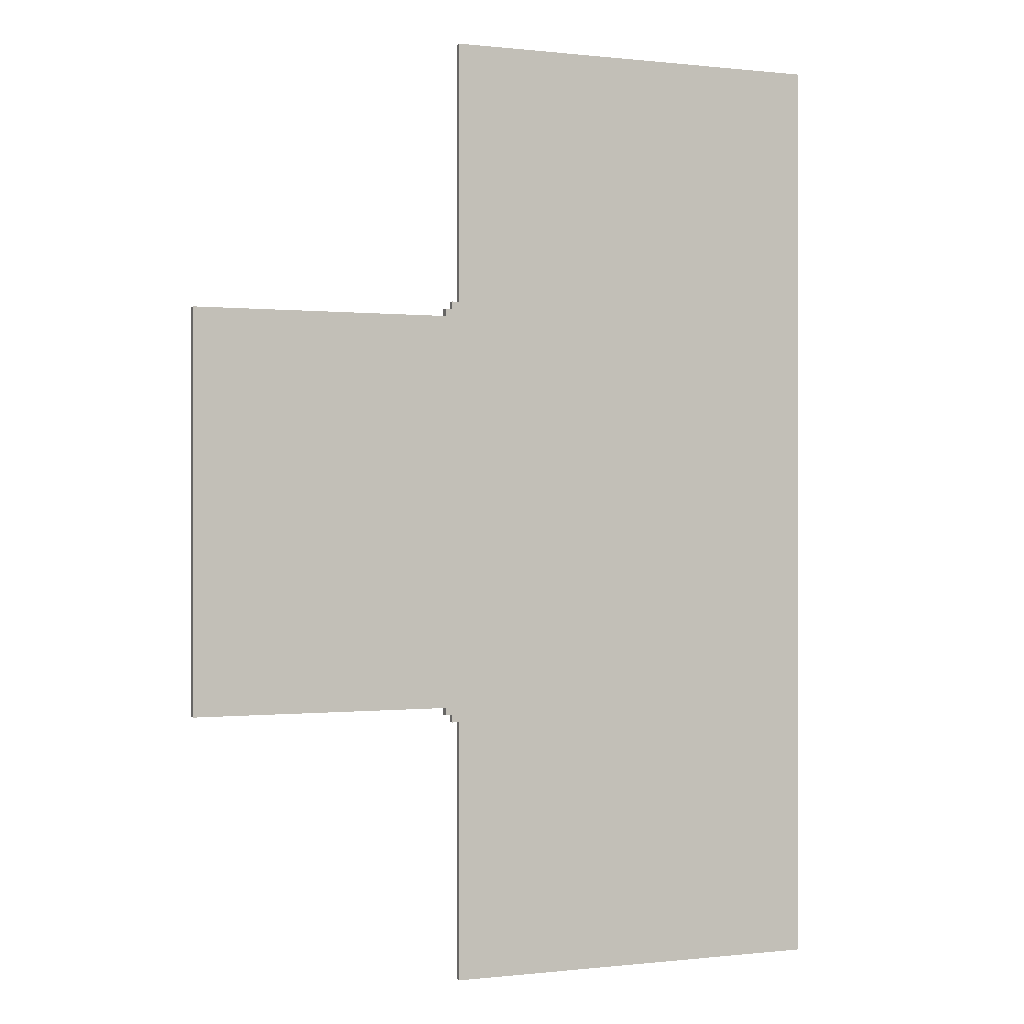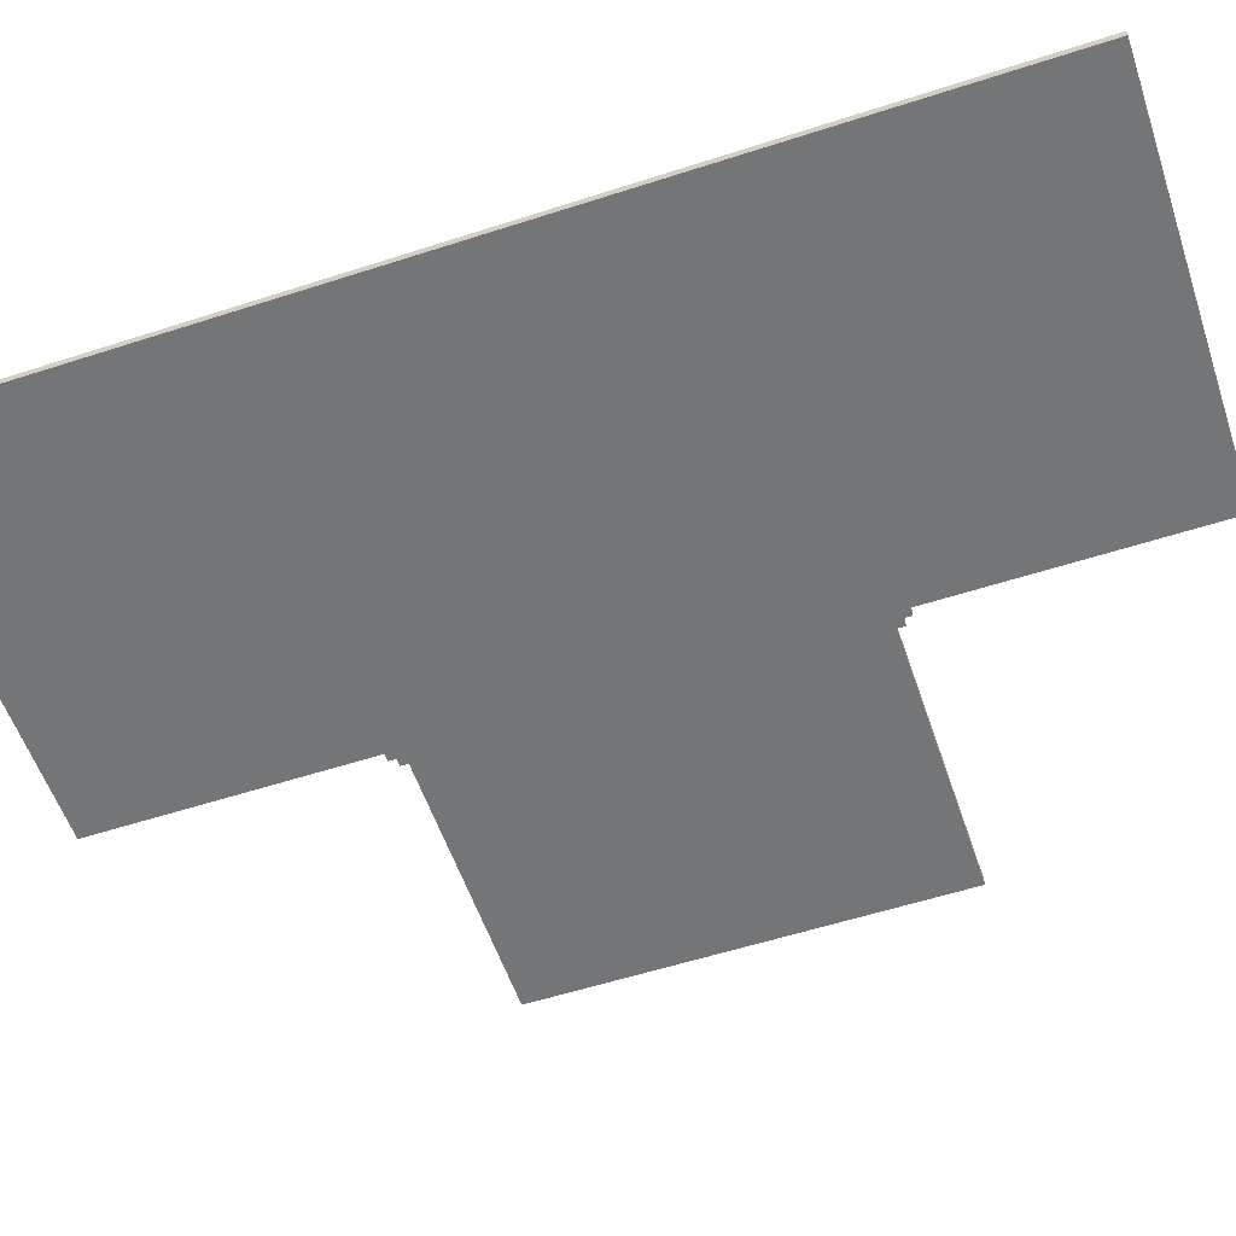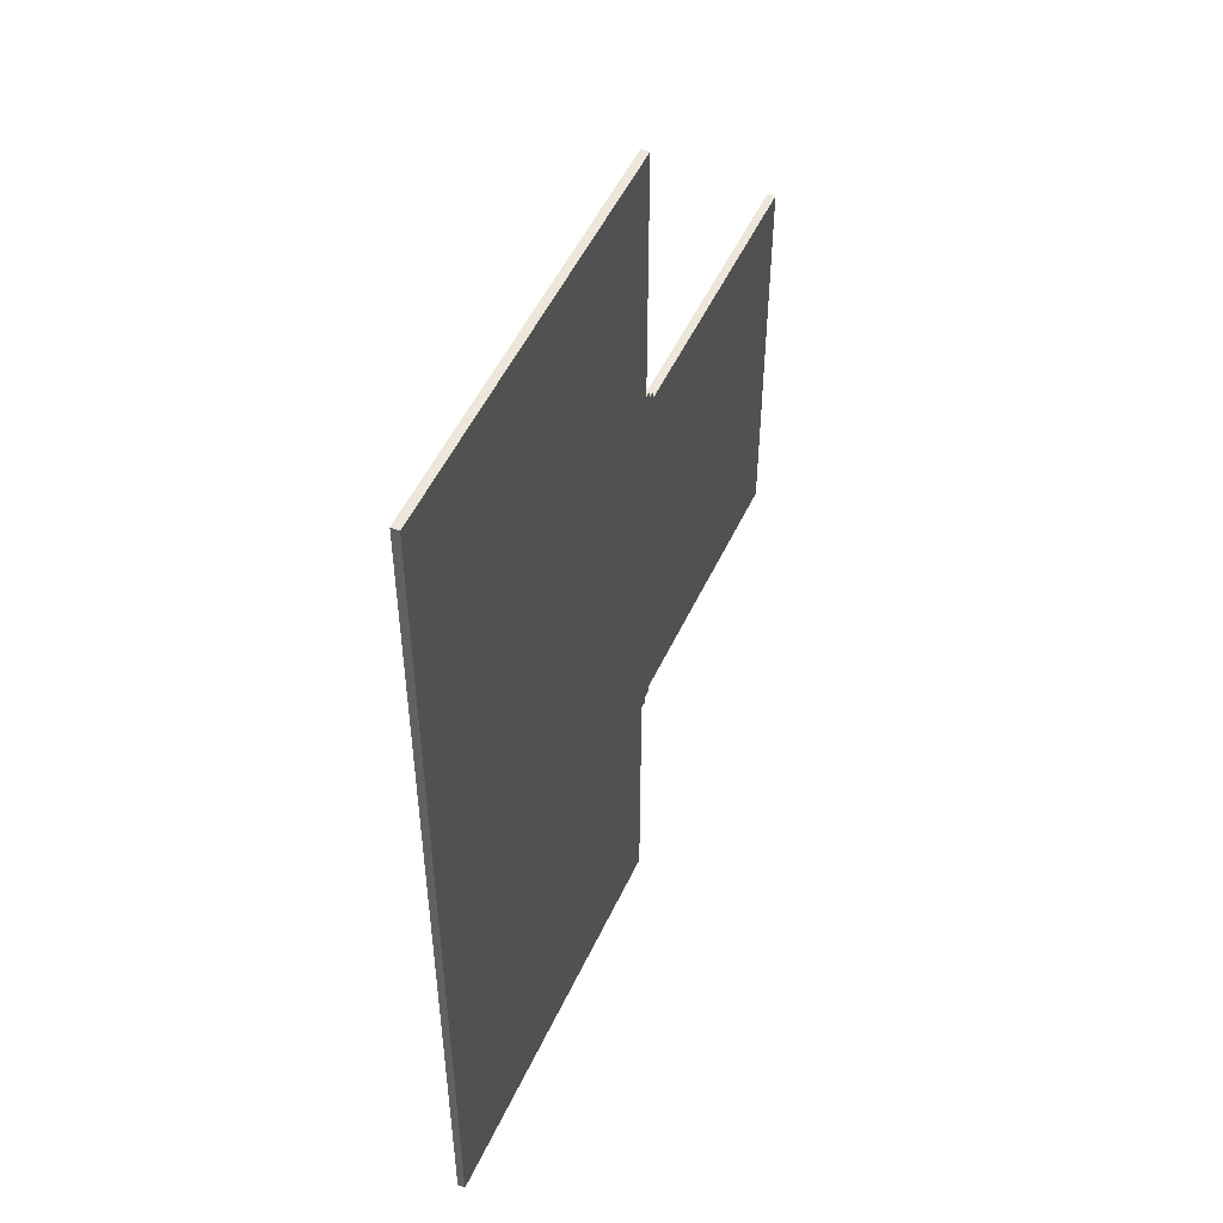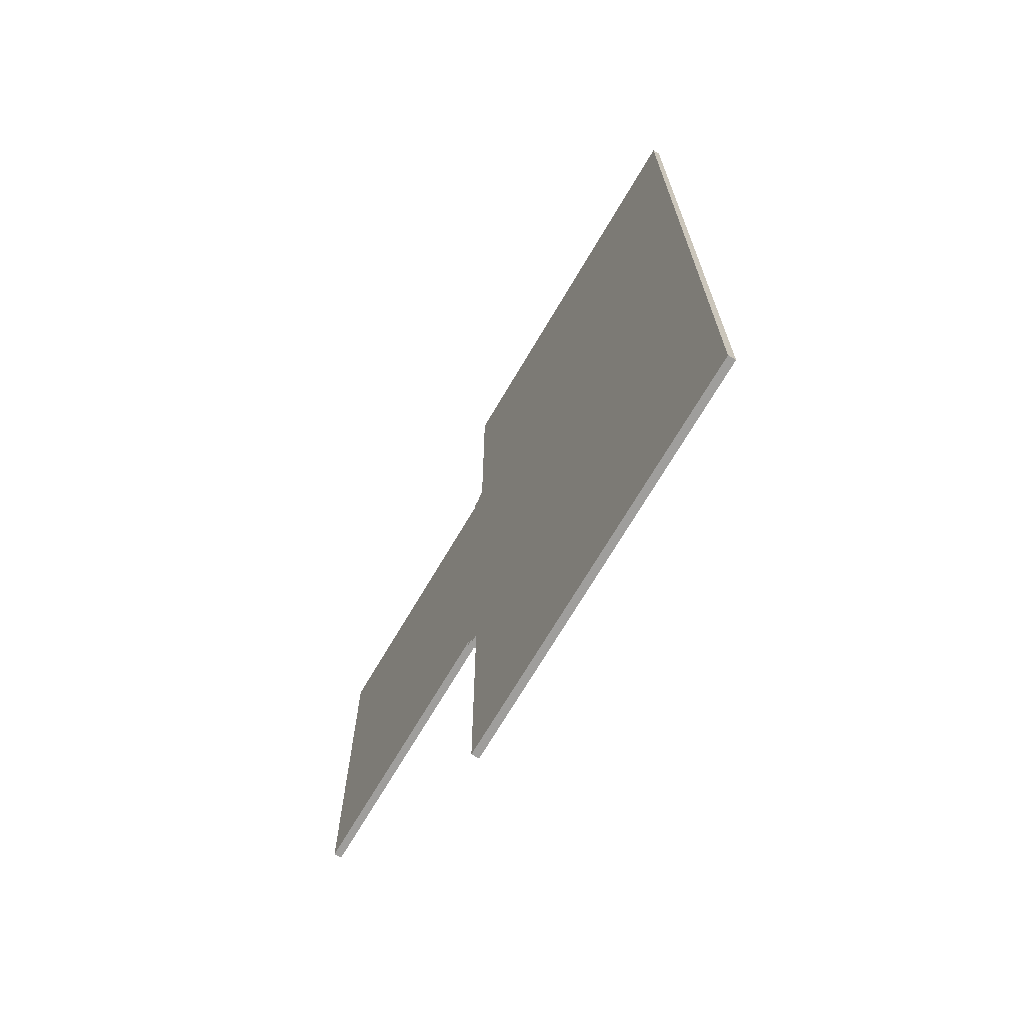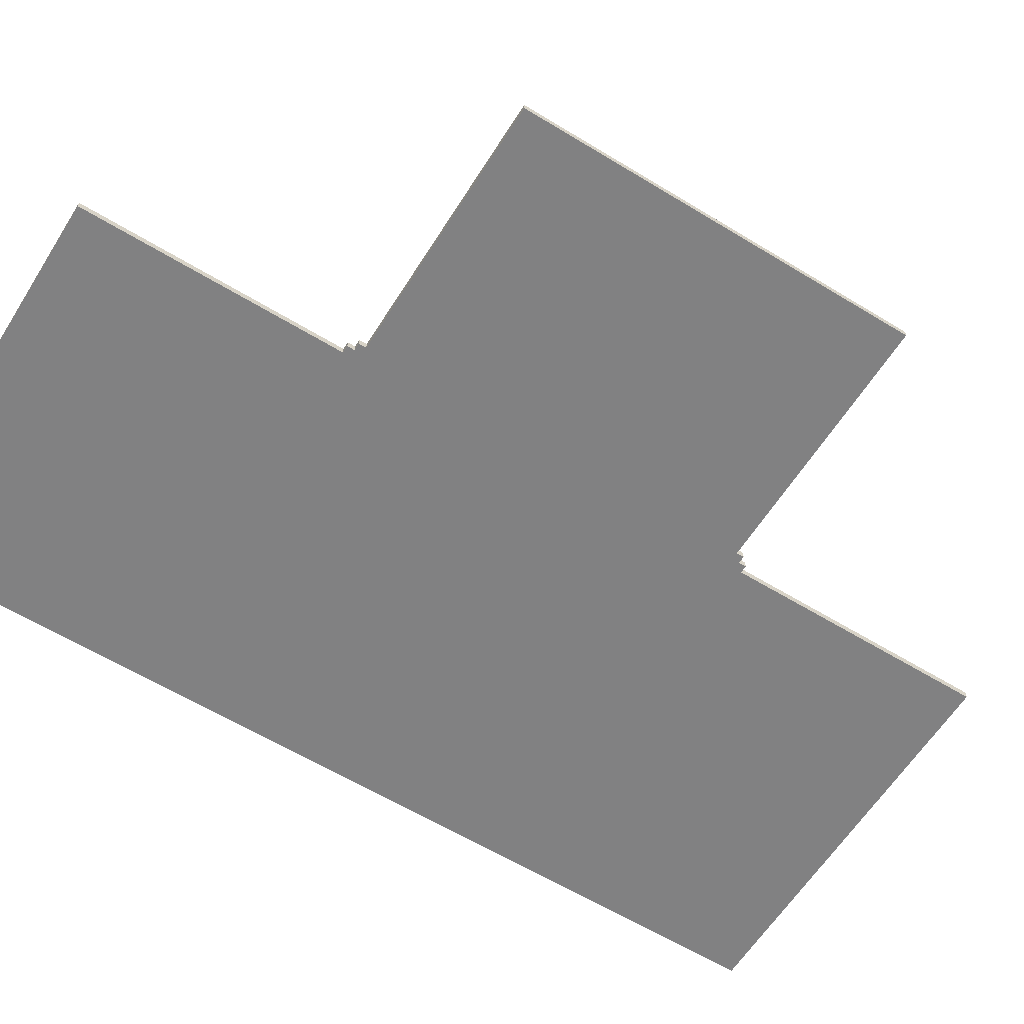
<metadata>
{"format":"obj","ext":"obj","renderer":"f3d","projection":"perspective","resolution":1024,"background":"white","views":[{"elev":-0.0,"azim":156.6,"up":"+Z"},{"elev":-56.5,"azim":-71.3,"up":"+Y"},{"elev":51.8,"azim":-65.5,"up":"+Z"},{"elev":-71.1,"azim":-120.6,"up":"+Z"},{"elev":-60.5,"azim":58.0,"up":"+Y"}]}
</metadata>
<code>
o
v -2.6 2 6.3
v -2.6 2 -6.4
v -2.6 2.1 6.3
v -2.6 2.1 -6.4
v 2.7 2 6.3
v 2.7 2 2.8
v 2.7 2 -2.9
v 2.7 2 -6.4
v 2.7 2.1 6.3
v 2.7 2.1 2.8
v 2.7 2.1 -2.9
v 2.7 2.1 -6.4
v 2.8 2 2.8
v 2.8 2 2.7
v 2.8 2 -2.8
v 2.8 2 -2.9
v 2.8 2.1 2.8
v 2.8 2.1 2.7
v 2.8 2.1 -2.8
v 2.8 2.1 -2.9
v 2.9 2 2.7
v 2.9 2 2.6
v 2.9 2 -2.7
v 2.9 2 -2.8
v 2.9 2.1 2.7
v 2.9 2.1 2.6
v 2.9 2.1 -2.7
v 2.9 2.1 -2.8
v 6.4 2 2.6
v 6.4 2 2.4
v 6.4 2 2.3
v 6.4 2 -2.4
v 6.4 2 -2.5
v 6.4 2 -2.7
v 6.4 2.1 2.6
v 6.4 2.1 2.4
v 6.4 2.1 2.3
v 6.4 2.1 -2.4
v 6.4 2.1 -2.5
v 6.4 2.1 -2.7
v -2.6 2 6.3
v -2.6 2.1 6.3
v -2.4 2 6.3
v -2.4 2.1 6.3
v -2.3 2 6.3
v -2.3 2.1 6.3
v -0.1 2 6.3
v -0.1 2.1 6.3
v 0 2 6.3
v 0 2.1 6.3
v 0.1 2 6.3
v 0.1 2.1 6.3
v 0.2 2 6.3
v 0.2 2.1 6.3
v 2.4 2 6.3
v 2.4 2.1 6.3
v 2.5 2 6.3
v 2.5 2.1 6.3
v 2.7 2 6.3
v 2.7 2.1 6.3
v 2.7 2 2.8
v 2.7 2.1 2.8
v 2.8 2 2.8
v 2.8 2.1 2.8
v 2.8 2 2.7
v 2.8 2.1 2.7
v 2.9 2 2.7
v 2.9 2.1 2.7
v 2.9 2 2.6
v 2.9 2.1 2.6
v 6.4 2 2.6
v 6.4 2.1 2.6
v 2.9 2 -2.7
v 2.9 2.1 -2.7
v 6.4 2 -2.7
v 6.4 2.1 -2.7
v 2.8 2 -2.8
v 2.8 2.1 -2.8
v 2.9 2 -2.8
v 2.9 2.1 -2.8
v 2.7 2 -2.9
v 2.7 2.1 -2.9
v 2.8 2 -2.9
v 2.8 2.1 -2.9
v -2.6 2 -6.4
v -2.6 2.1 -6.4
v -2.4 2 -6.4
v -2.4 2.1 -6.4
v -2.3 2 -6.4
v -2.3 2.1 -6.4
v -0.1 2 -6.4
v -0.1 2.1 -6.4
v 0 2 -6.4
v 0 2.1 -6.4
v 0.1 2 -6.4
v 0.1 2.1 -6.4
v 0.2 2 -6.4
v 0.2 2.1 -6.4
v 2.4 2 -6.4
v 2.4 2.1 -6.4
v 2.5 2 -6.4
v 2.5 2.1 -6.4
v 2.7 2 -6.4
v 2.7 2.1 -6.4
v -2.6 2 6.3
v -2.4 2 6.3
v -2.3 2 6.3
v -0.1 2 6.3
v 0 2 6.3
v 0.1 2 6.3
v 0.2 2 6.3
v 2.4 2 6.3
v 2.5 2 6.3
v 2.7 2 6.3
v 2.5 2 2.8
v 2.6 2 2.8
v 2.7 2 2.8
v 2.8 2 2.8
v 2.4 2 2.7
v 2.5 2 2.7
v 2.8 2 2.7
v 2.9 2 2.7
v 2.6 2 2.6
v 2.7 2 2.6
v 2.9 2 2.6
v 6.4 2 2.6
v 2.5 2 2.5
v 2.6 2 2.5
v 2.7 2 2.5
v 2.9 2 2.5
v 2.6 2 2.4
v 2.8 2 2.4
v 2.9 2 2.4
v 6.4 2 2.4
v 2.8 2 2.3
v 6.4 2 2.3
v 2.8 2 2.2
v 3 2 2.2
v 2.8 2 1.9
v 3 2 1.9
v 2.8 2 1.8
v 3 2 1.8
v 2.8 2 1.5
v 3 2 1.5
v 2.8 2 1.4
v 3 2 1.4
v 2.8 2 1
v 3 2 1
v 2.8 2 0.9
v 3 2 0.9
v 2.8 2 0.6
v 3 2 0.6
v 2.8 2 0.5
v 3 2 0.5
v 2.8 2 0.2
v 3 2 0.2
v 2.8 2 0
v 6.3 2 0
v 2.8 2 -0.1
v 6.3 2 -0.1
v 2.8 2 -0.3
v 3 2 -0.3
v 2.8 2 -0.6
v 3 2 -0.6
v 2.8 2 -0.7
v 3 2 -0.7
v 2.8 2 -1
v 3 2 -1
v 2.8 2 -1.1
v 3 2 -1.1
v 2.8 2 -1.5
v 3 2 -1.5
v 2.8 2 -1.6
v 3 2 -1.6
v 2.8 2 -1.9
v 3 2 -1.9
v 2.8 2 -2
v 3 2 -2
v 2.8 2 -2.3
v 3 2 -2.3
v 2.8 2 -2.4
v 6.4 2 -2.4
v 2.6 2 -2.5
v 2.8 2 -2.5
v 2.9 2 -2.5
v 6.4 2 -2.5
v 2.5 2 -2.6
v 2.6 2 -2.6
v 2.7 2 -2.6
v 2.9 2 -2.6
v 2.6 2 -2.7
v 2.7 2 -2.7
v 2.9 2 -2.7
v 6.4 2 -2.7
v 2.4 2 -2.8
v 2.5 2 -2.8
v 2.8 2 -2.8
v 2.9 2 -2.8
v 2.5 2 -2.9
v 2.6 2 -2.9
v 2.7 2 -2.9
v 2.8 2 -2.9
v -2.6 2 -6.4
v -2.4 2 -6.4
v -2.3 2 -6.4
v -0.1 2 -6.4
v 0 2 -6.4
v 0.1 2 -6.4
v 0.2 2 -6.4
v 2.4 2 -6.4
v 2.5 2 -6.4
v 2.7 2 -6.4
v -2.6 2.1 6.3
v -2.4 2.1 6.3
v -2.3 2.1 6.3
v -0.1 2.1 6.3
v 0 2.1 6.3
v 0.1 2.1 6.3
v 0.2 2.1 6.3
v 2.4 2.1 6.3
v 2.5 2.1 6.3
v 2.7 2.1 6.3
v 2.5 2.1 2.8
v 2.6 2.1 2.8
v 2.7 2.1 2.8
v 2.8 2.1 2.8
v 2.4 2.1 2.7
v 2.5 2.1 2.7
v 2.8 2.1 2.7
v 2.9 2.1 2.7
v 2.6 2.1 2.6
v 2.7 2.1 2.6
v 2.9 2.1 2.6
v 6.4 2.1 2.6
v 2.5 2.1 2.5
v 2.6 2.1 2.5
v 2.7 2.1 2.5
v 2.9 2.1 2.5
v 2.6 2.1 2.4
v 2.8 2.1 2.4
v 2.9 2.1 2.4
v 6.4 2.1 2.4
v 2.8 2.1 2.3
v 6.4 2.1 2.3
v 2.8 2.1 2.2
v 3 2.1 2.2
v 2.8 2.1 1.9
v 3 2.1 1.9
v 2.8 2.1 1.8
v 3 2.1 1.8
v 2.8 2.1 1.5
v 3 2.1 1.5
v 2.8 2.1 1.4
v 3 2.1 1.4
v 2.8 2.1 1
v 3 2.1 1
v 2.8 2.1 0.9
v 3 2.1 0.9
v 2.8 2.1 0.6
v 3 2.1 0.6
v 2.8 2.1 0.5
v 3 2.1 0.5
v 2.8 2.1 0.2
v 3 2.1 0.2
v 2.8 2.1 0
v 6.3 2.1 0
v 2.8 2.1 -0.1
v 6.3 2.1 -0.1
v 2.8 2.1 -0.3
v 3 2.1 -0.3
v 2.8 2.1 -0.6
v 3 2.1 -0.6
v 2.8 2.1 -0.7
v 3 2.1 -0.7
v 2.8 2.1 -1
v 3 2.1 -1
v 2.8 2.1 -1.1
v 3 2.1 -1.1
v 2.8 2.1 -1.5
v 3 2.1 -1.5
v 2.8 2.1 -1.6
v 3 2.1 -1.6
v 2.8 2.1 -1.9
v 3 2.1 -1.9
v 2.8 2.1 -2
v 3 2.1 -2
v 2.8 2.1 -2.3
v 3 2.1 -2.3
v 2.8 2.1 -2.4
v 6.4 2.1 -2.4
v 2.6 2.1 -2.5
v 2.8 2.1 -2.5
v 2.9 2.1 -2.5
v 6.4 2.1 -2.5
v 2.5 2.1 -2.6
v 2.6 2.1 -2.6
v 2.7 2.1 -2.6
v 2.9 2.1 -2.6
v 2.6 2.1 -2.7
v 2.7 2.1 -2.7
v 2.9 2.1 -2.7
v 6.4 2.1 -2.7
v 2.4 2.1 -2.8
v 2.5 2.1 -2.8
v 2.8 2.1 -2.8
v 2.9 2.1 -2.8
v 2.5 2.1 -2.9
v 2.6 2.1 -2.9
v 2.7 2.1 -2.9
v 2.8 2.1 -2.9
v -2.6 2.1 -6.4
v -2.4 2.1 -6.4
v -2.3 2.1 -6.4
v -0.1 2.1 -6.4
v 0 2.1 -6.4
v 0.1 2.1 -6.4
v 0.2 2.1 -6.4
v 2.4 2.1 -6.4
v 2.5 2.1 -6.4
v 2.7 2.1 -6.4
f 3 2 1
f 4 2 3
f 5 6 9
f 9 6 10
f 7 8 11
f 11 8 12
f 13 14 17
f 17 14 18
f 15 16 19
f 19 16 20
f 21 22 25
f 25 22 26
f 23 24 27
f 27 24 28
f 29 30 35
f 30 31 36
f 35 30 36
f 31 32 37
f 36 31 37
f 32 33 38
f 37 32 38
f 33 34 39
f 38 33 39
f 39 34 40
f 43 42 41
f 44 42 43
f 45 44 43
f 46 44 45
f 47 46 45
f 48 46 47
f 49 48 47
f 50 48 49
f 51 50 49
f 52 50 51
f 53 52 51
f 54 52 53
f 55 54 53
f 56 54 55
f 57 56 55
f 58 56 57
f 59 58 57
f 60 58 59
f 63 62 61
f 64 62 63
f 67 66 65
f 68 66 67
f 71 70 69
f 72 70 71
f 73 74 75
f 75 74 76
f 77 78 79
f 79 78 80
f 81 82 83
f 83 82 84
f 85 86 87
f 87 86 88
f 87 88 89
f 89 88 90
f 89 90 91
f 91 90 92
f 91 92 93
f 93 92 94
f 93 94 95
f 95 94 96
f 95 96 97
f 97 96 98
f 97 98 99
f 99 98 100
f 99 100 101
f 101 100 102
f 101 102 103
f 103 102 104
f 115 113 112
f 115 114 113
f 116 114 115
f 117 114 116
f 119 112 111
f 119 115 112
f 119 116 115
f 120 116 119
f 121 118 117
f 121 117 116
f 123 116 120
f 123 122 121
f 123 121 116
f 124 122 123
f 125 122 124
f 127 120 119
f 127 123 120
f 127 124 123
f 128 124 127
f 129 126 125
f 129 124 128
f 129 125 124
f 130 126 129
f 131 128 127
f 131 129 128
f 131 130 129
f 132 130 131
f 133 126 130
f 133 130 132
f 134 126 133
f 135 132 131
f 135 133 132
f 135 134 133
f 136 134 135
f 137 135 131
f 137 136 135
f 138 136 137
f 139 137 131
f 139 138 137
f 140 136 138
f 140 138 139
f 141 139 131
f 141 140 139
f 142 136 140
f 142 140 141
f 143 141 131
f 143 142 141
f 144 136 142
f 144 142 143
f 145 143 131
f 145 144 143
f 146 136 144
f 146 144 145
f 147 145 131
f 147 146 145
f 148 136 146
f 148 146 147
f 149 147 131
f 149 148 147
f 150 136 148
f 150 148 149
f 151 149 131
f 151 150 149
f 152 136 150
f 152 150 151
f 153 151 131
f 153 152 151
f 154 136 152
f 154 152 153
f 155 153 131
f 155 154 153
f 156 136 154
f 156 154 155
f 157 155 131
f 157 156 155
f 158 136 156
f 158 156 157
f 159 157 131
f 159 158 157
f 160 136 158
f 160 158 159
f 161 159 131
f 161 160 159
f 162 160 161
f 163 161 131
f 163 162 161
f 164 160 162
f 164 162 163
f 165 163 131
f 165 164 163
f 166 160 164
f 166 164 165
f 167 165 131
f 167 166 165
f 168 160 166
f 168 166 167
f 169 167 131
f 169 168 167
f 170 160 168
f 170 168 169
f 171 169 131
f 171 170 169
f 172 160 170
f 172 170 171
f 173 171 131
f 173 172 171
f 174 160 172
f 174 172 173
f 175 173 131
f 175 174 173
f 176 160 174
f 176 174 175
f 177 175 131
f 177 176 175
f 178 160 176
f 178 176 177
f 179 177 131
f 179 178 177
f 180 160 178
f 180 178 179
f 181 179 131
f 181 180 179
f 182 136 160
f 182 180 181
f 182 160 180
f 183 131 127
f 183 181 131
f 184 182 181
f 184 181 183
f 185 182 184
f 186 182 185
f 187 127 119
f 187 183 127
f 188 184 183
f 188 183 187
f 188 185 184
f 189 185 188
f 190 186 185
f 190 185 189
f 191 189 188
f 191 188 187
f 192 190 189
f 192 189 191
f 193 186 190
f 193 190 192
f 194 186 193
f 195 119 111
f 195 187 119
f 196 191 187
f 196 187 195
f 197 192 191
f 197 193 192
f 198 193 197
f 199 191 196
f 199 196 195
f 200 197 191
f 200 191 199
f 201 197 200
f 202 197 201
f 203 106 105
f 204 107 106
f 204 106 203
f 205 108 107
f 205 107 204
f 206 109 108
f 206 108 205
f 207 110 109
f 207 109 206
f 208 111 110
f 208 110 207
f 209 195 111
f 209 111 208
f 210 199 195
f 210 195 209
f 211 200 199
f 211 199 210
f 211 201 200
f 212 201 211
f 220 221 223
f 221 222 223
f 223 222 224
f 224 222 225
f 219 220 227
f 220 223 227
f 223 224 227
f 227 224 228
f 225 226 229
f 224 225 229
f 228 224 231
f 229 230 231
f 224 229 231
f 231 230 232
f 232 230 233
f 227 228 235
f 228 231 235
f 231 232 235
f 235 232 236
f 233 234 237
f 236 232 237
f 232 233 237
f 237 234 238
f 235 236 239
f 236 237 239
f 237 238 239
f 239 238 240
f 238 234 241
f 240 238 241
f 241 234 242
f 239 240 243
f 240 241 243
f 241 242 243
f 243 242 244
f 239 243 245
f 243 244 245
f 245 244 246
f 239 245 247
f 245 246 247
f 246 244 248
f 247 246 248
f 239 247 249
f 247 248 249
f 248 244 250
f 249 248 250
f 239 249 251
f 249 250 251
f 250 244 252
f 251 250 252
f 239 251 253
f 251 252 253
f 252 244 254
f 253 252 254
f 239 253 255
f 253 254 255
f 254 244 256
f 255 254 256
f 239 255 257
f 255 256 257
f 256 244 258
f 257 256 258
f 239 257 259
f 257 258 259
f 258 244 260
f 259 258 260
f 239 259 261
f 259 260 261
f 260 244 262
f 261 260 262
f 239 261 263
f 261 262 263
f 262 244 264
f 263 262 264
f 239 263 265
f 263 264 265
f 264 244 266
f 265 264 266
f 239 265 267
f 265 266 267
f 266 244 268
f 267 266 268
f 239 267 269
f 267 268 269
f 269 268 270
f 239 269 271
f 269 270 271
f 270 268 272
f 271 270 272
f 239 271 273
f 271 272 273
f 272 268 274
f 273 272 274
f 239 273 275
f 273 274 275
f 274 268 276
f 275 274 276
f 239 275 277
f 275 276 277
f 276 268 278
f 277 276 278
f 239 277 279
f 277 278 279
f 278 268 280
f 279 278 280
f 239 279 281
f 279 280 281
f 280 268 282
f 281 280 282
f 239 281 283
f 281 282 283
f 282 268 284
f 283 282 284
f 239 283 285
f 283 284 285
f 284 268 286
f 285 284 286
f 239 285 287
f 285 286 287
f 286 268 288
f 287 286 288
f 239 287 289
f 287 288 289
f 268 244 290
f 289 288 290
f 288 268 290
f 235 239 291
f 239 289 291
f 289 290 292
f 291 289 292
f 292 290 293
f 293 290 294
f 227 235 295
f 235 291 295
f 291 292 296
f 295 291 296
f 292 293 296
f 296 293 297
f 293 294 298
f 297 293 298
f 296 297 299
f 295 296 299
f 297 298 300
f 299 297 300
f 298 294 301
f 300 298 301
f 301 294 302
f 219 227 303
f 227 295 303
f 295 299 304
f 303 295 304
f 299 300 305
f 300 301 305
f 305 301 306
f 304 299 307
f 303 304 307
f 299 305 308
f 307 299 308
f 308 305 309
f 309 305 310
f 213 214 311
f 214 215 312
f 311 214 312
f 215 216 313
f 312 215 313
f 216 217 314
f 313 216 314
f 217 218 315
f 314 217 315
f 218 219 316
f 315 218 316
f 219 303 317
f 316 219 317
f 303 307 318
f 317 303 318
f 307 308 319
f 318 307 319
f 308 309 319
f 319 309 320

</code>
